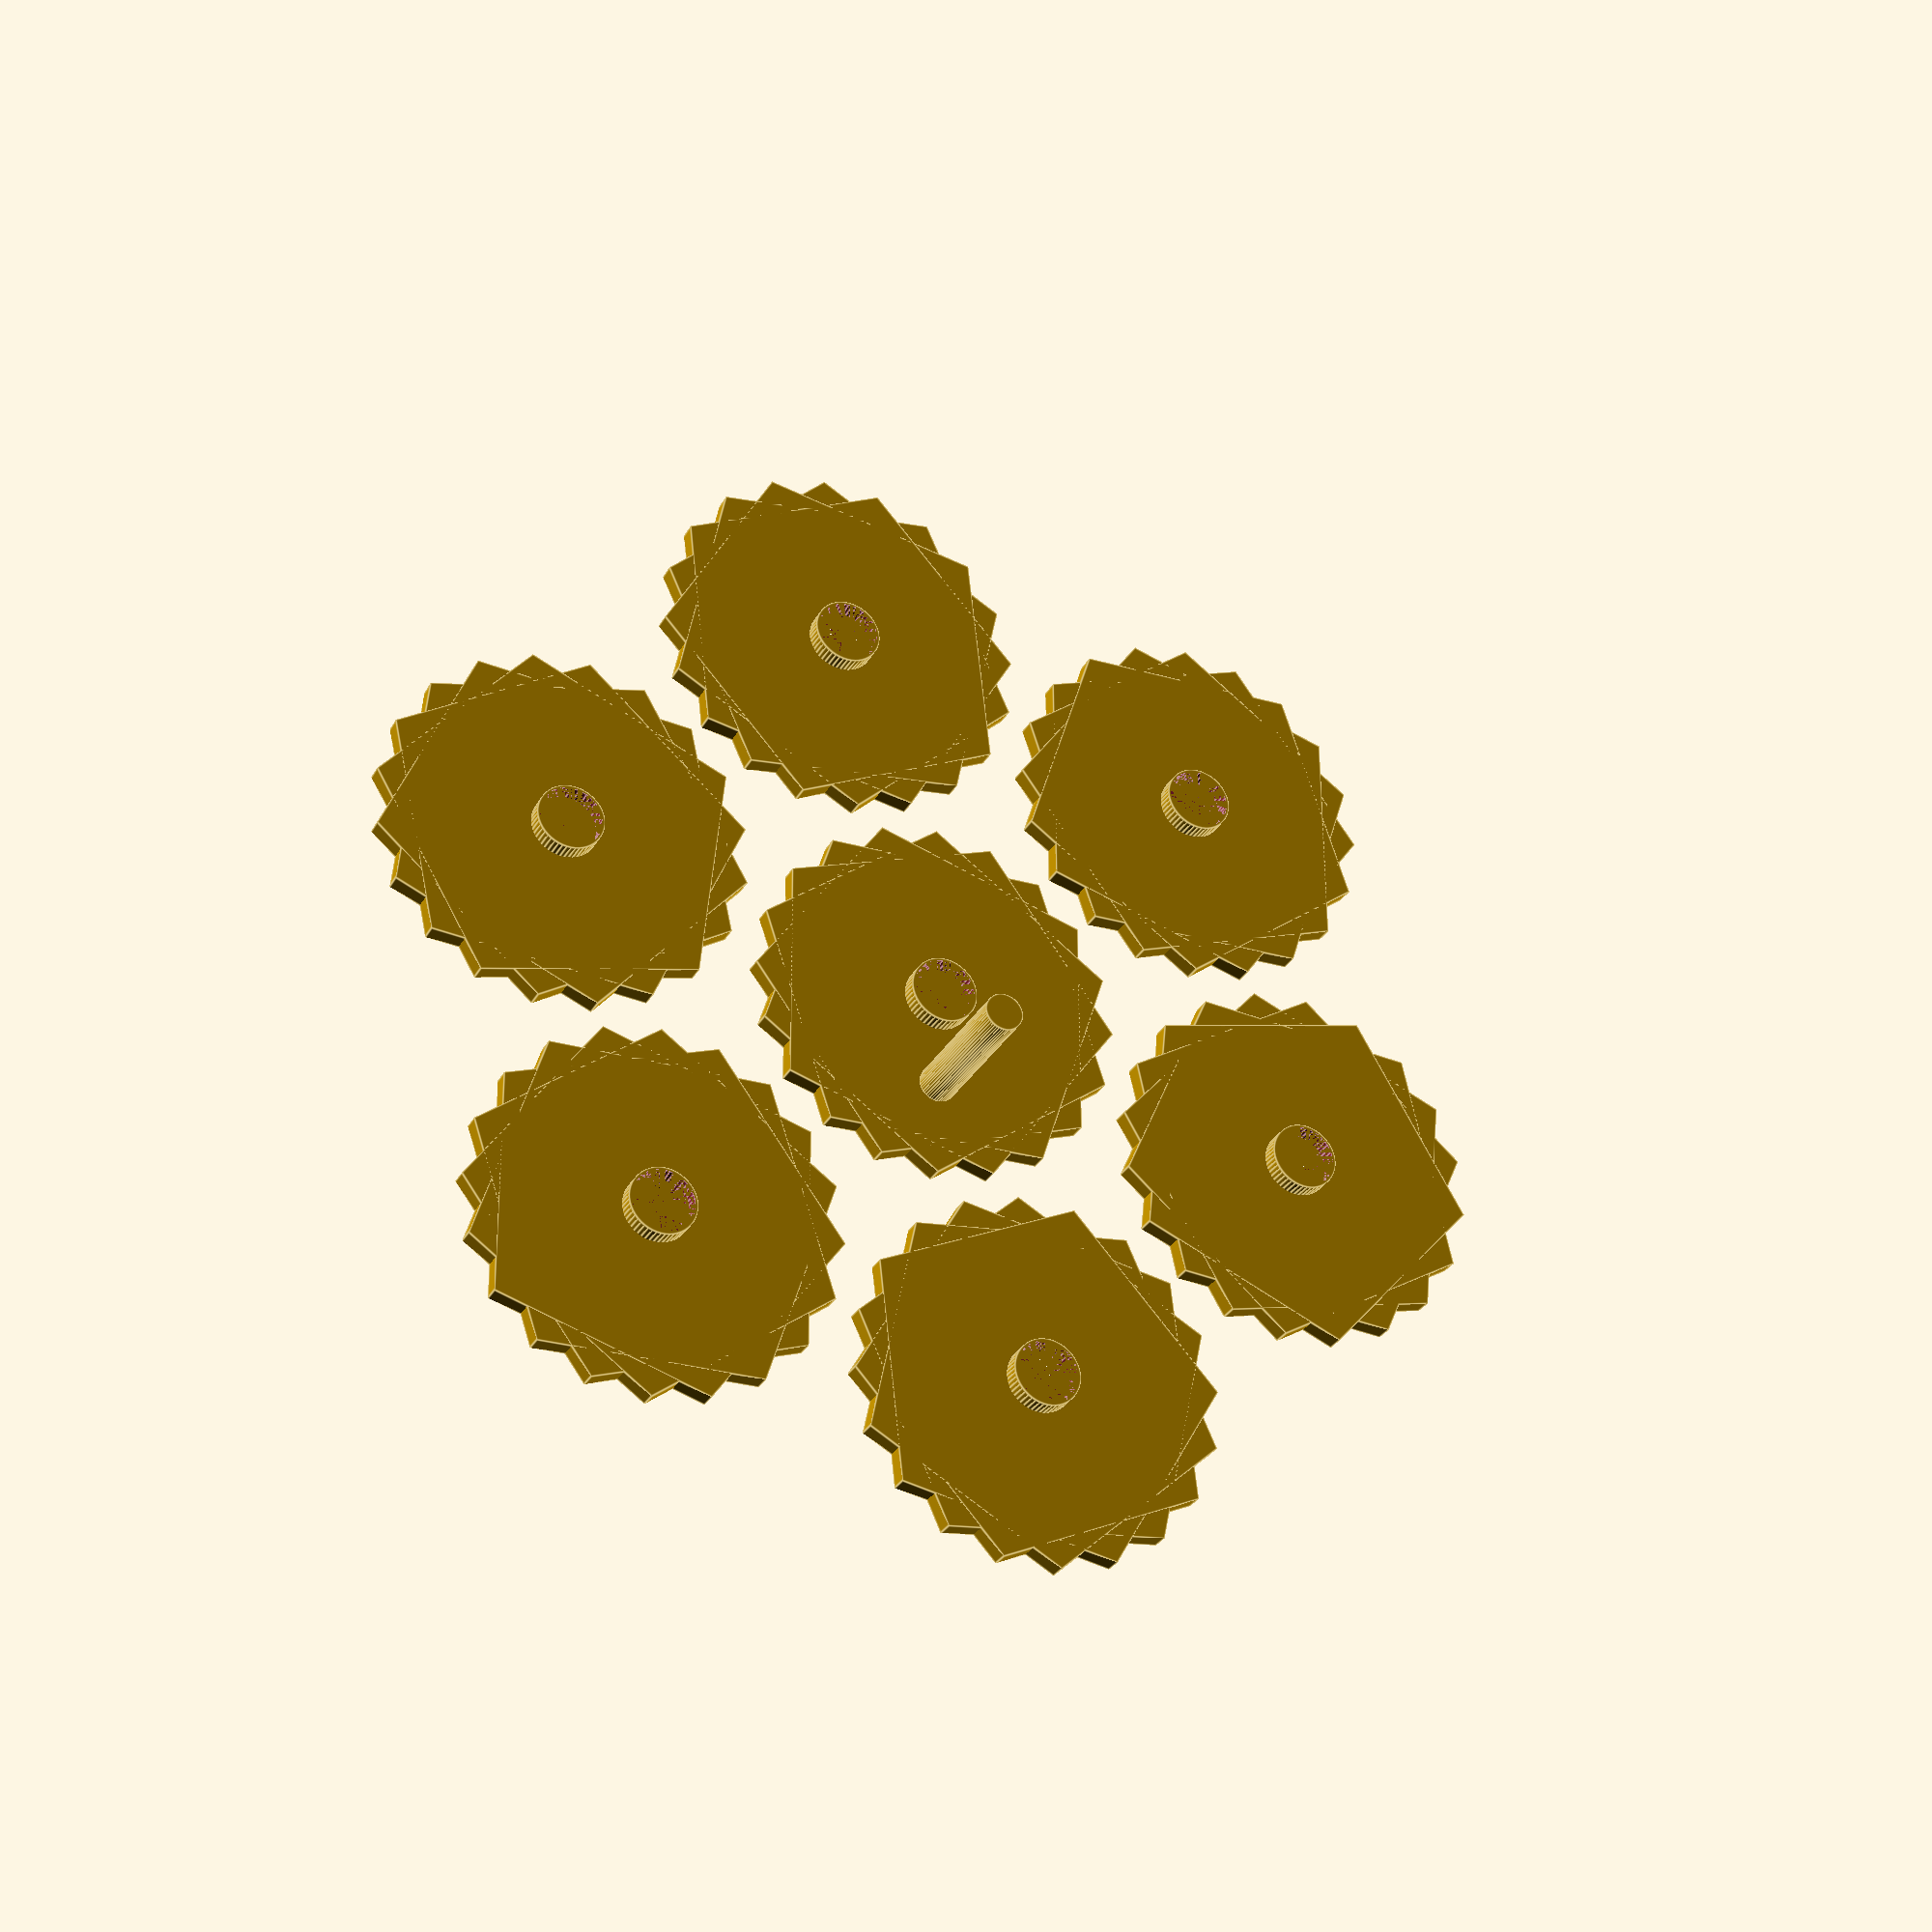
<openscad>
//Gears With Holes

//Gear Radius
GearRadius = 30;

//Gear Height
GearHeight = 3;

//Handle Height
HandleHeight = 25;

//Hole Radius
HoleRadius = 5;

//Size Of Nozzle
SizeOfNozzle = 0.4;


//Gear Without Hole
module gear(){
    union(){
        rotate([0,0,0])
            cylinder(GearHeight,GearRadius,GearRadius,$fn=5);
        rotate([0,0,90]){
            cylinder(GearHeight,GearRadius,GearRadius,$fn=5);
        }
        rotate([0,0,180]){
            cylinder(GearHeight,GearRadius,GearRadius,$fn=5);
        }
        rotate([0,0,270]){
            cylinder(GearHeight,GearRadius,GearRadius,$fn=5);
        }
    }
}

//Gear With Hole
module gearh(){
    difference(){
        gear();
        cylinder(GearHeight,HoleRadius,HoleRadius,$fn=50);
    }
    difference(){
        cylinder(GearHeight*2,HoleRadius+SizeOfNozzle,HoleRadius+SizeOfNozzle,$fn = 50);
        cylinder(GearHeight*2,HoleRadius,HoleRadius,$fn = 50);
    }
}

//Gear In Middle With Handle
union(){
    gearh();
    translate([0,GearRadius/2,GearHeight]){
        cylinder(HandleHeight,GearRadius/10,GearRadius/10,$fn = 50);
    }
}
//6 Gears On Outside
rotate([0,0,0]){
    translate([GearRadius*1.5,GearRadius*1.5,0]){
        gearh();
    }
}
rotate([0,0,60]){
    translate([GearRadius*1.5,GearRadius*1.5,0]){
        gearh();
    }
}
rotate([0,0,120]){
    translate([GearRadius*1.5,GearRadius*1.5,0]){
        gearh();
    }
}
rotate([0,0,180]){
    translate([GearRadius*1.5,GearRadius*1.5,0]){
        gearh();
    }
}
rotate([0,0,240]){
    translate([GearRadius*1.5,GearRadius*1.5,0]){
        gearh();
    }
}
rotate([0,0,300]){
    translate([GearRadius*1.5,GearRadius*1.5,0]){
        gearh();
    }
}

</openscad>
<views>
elev=209.4 azim=359.6 roll=203.8 proj=p view=edges
</views>
